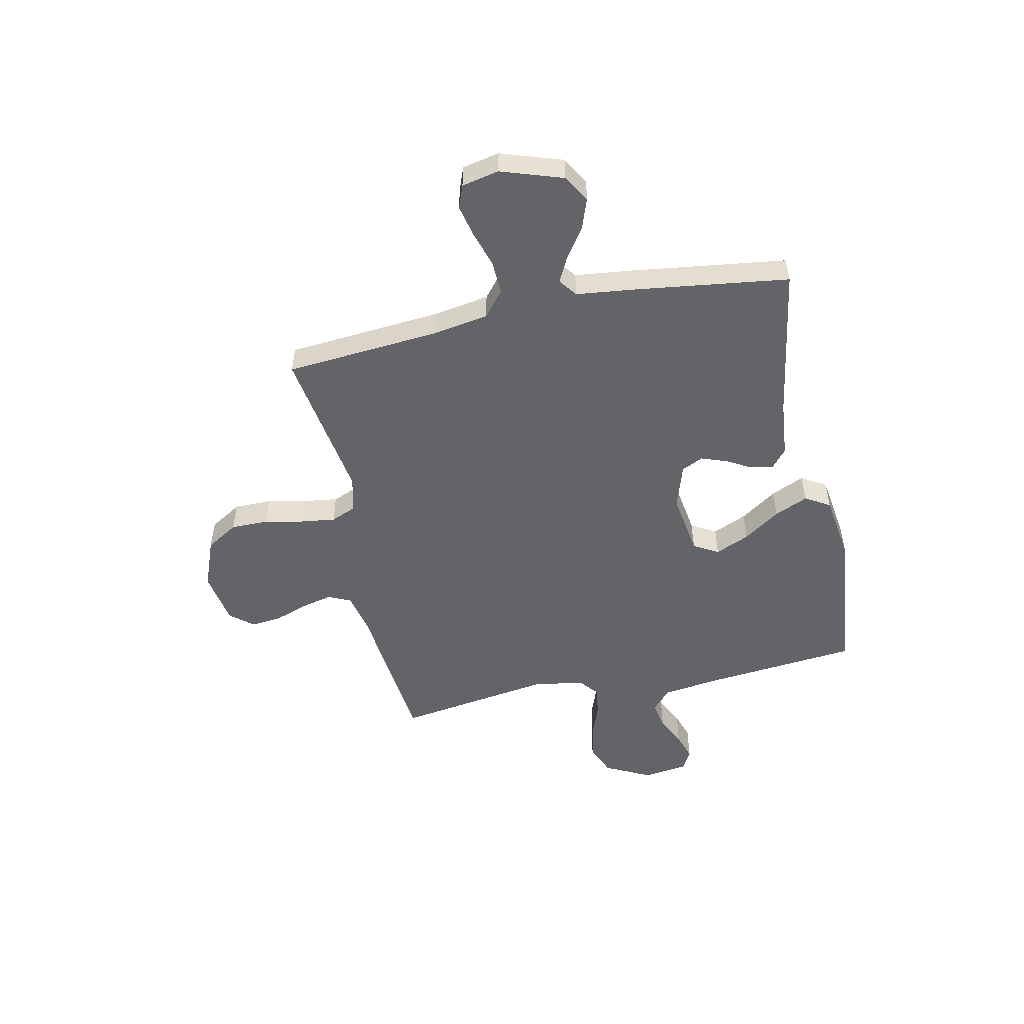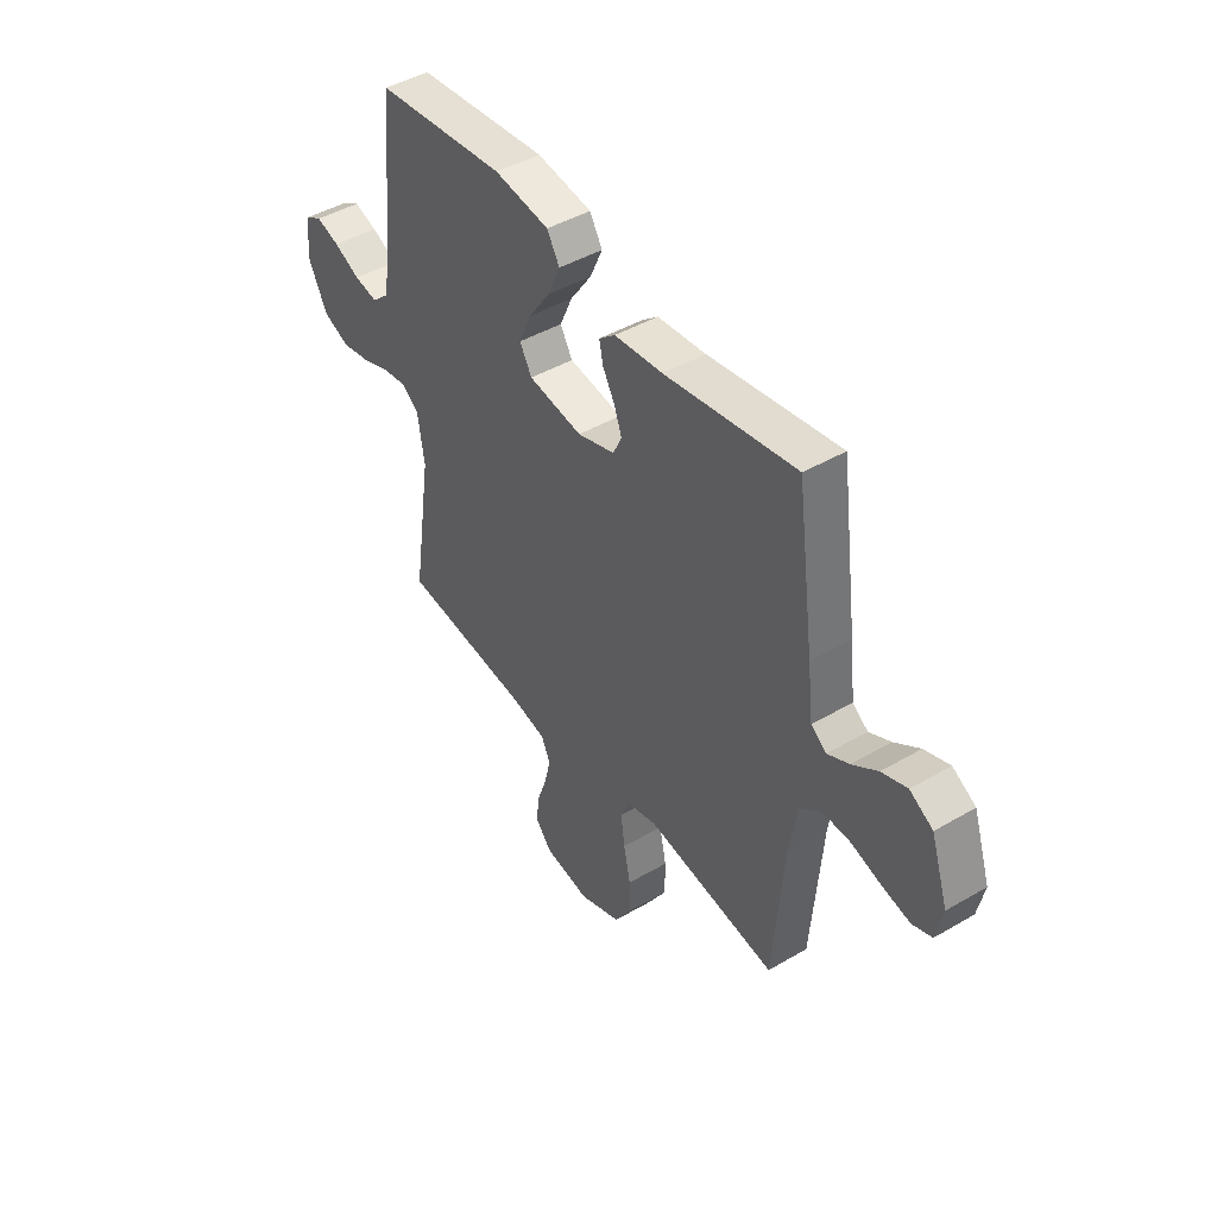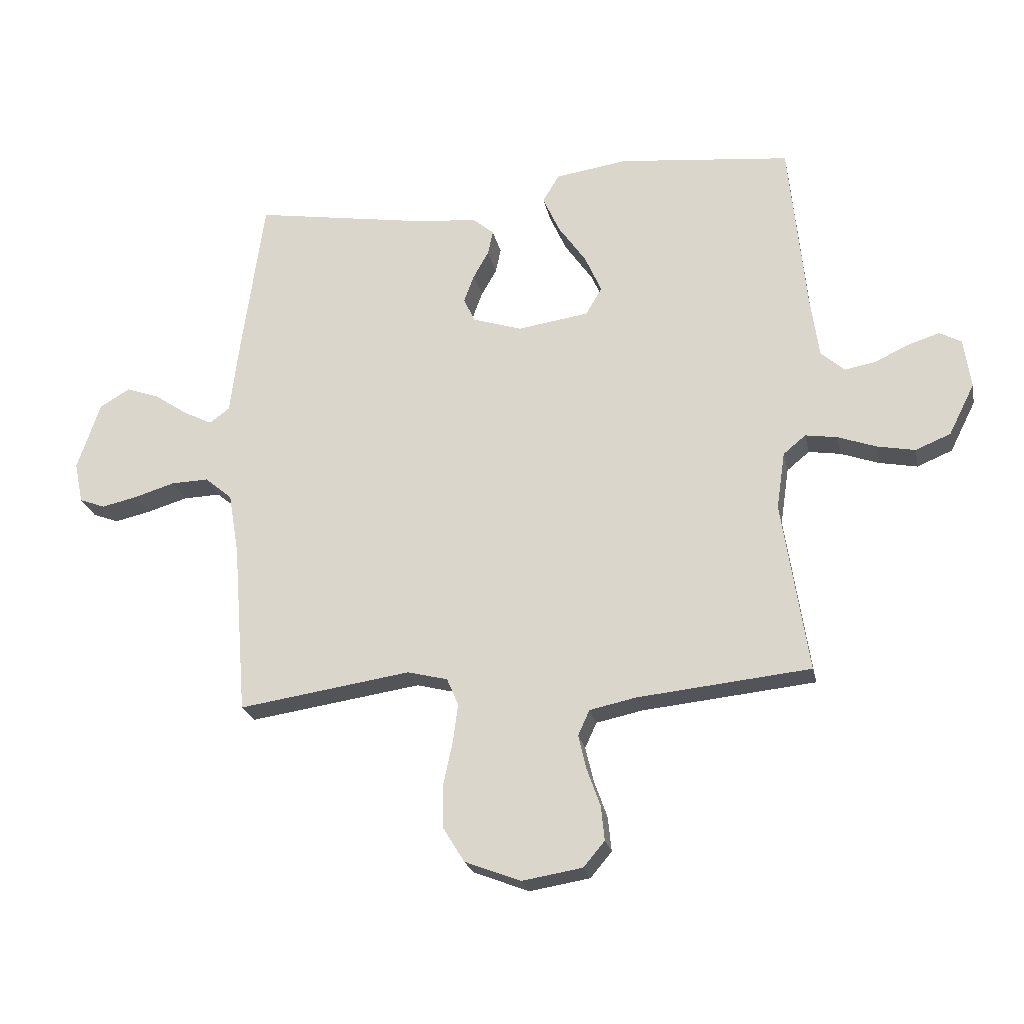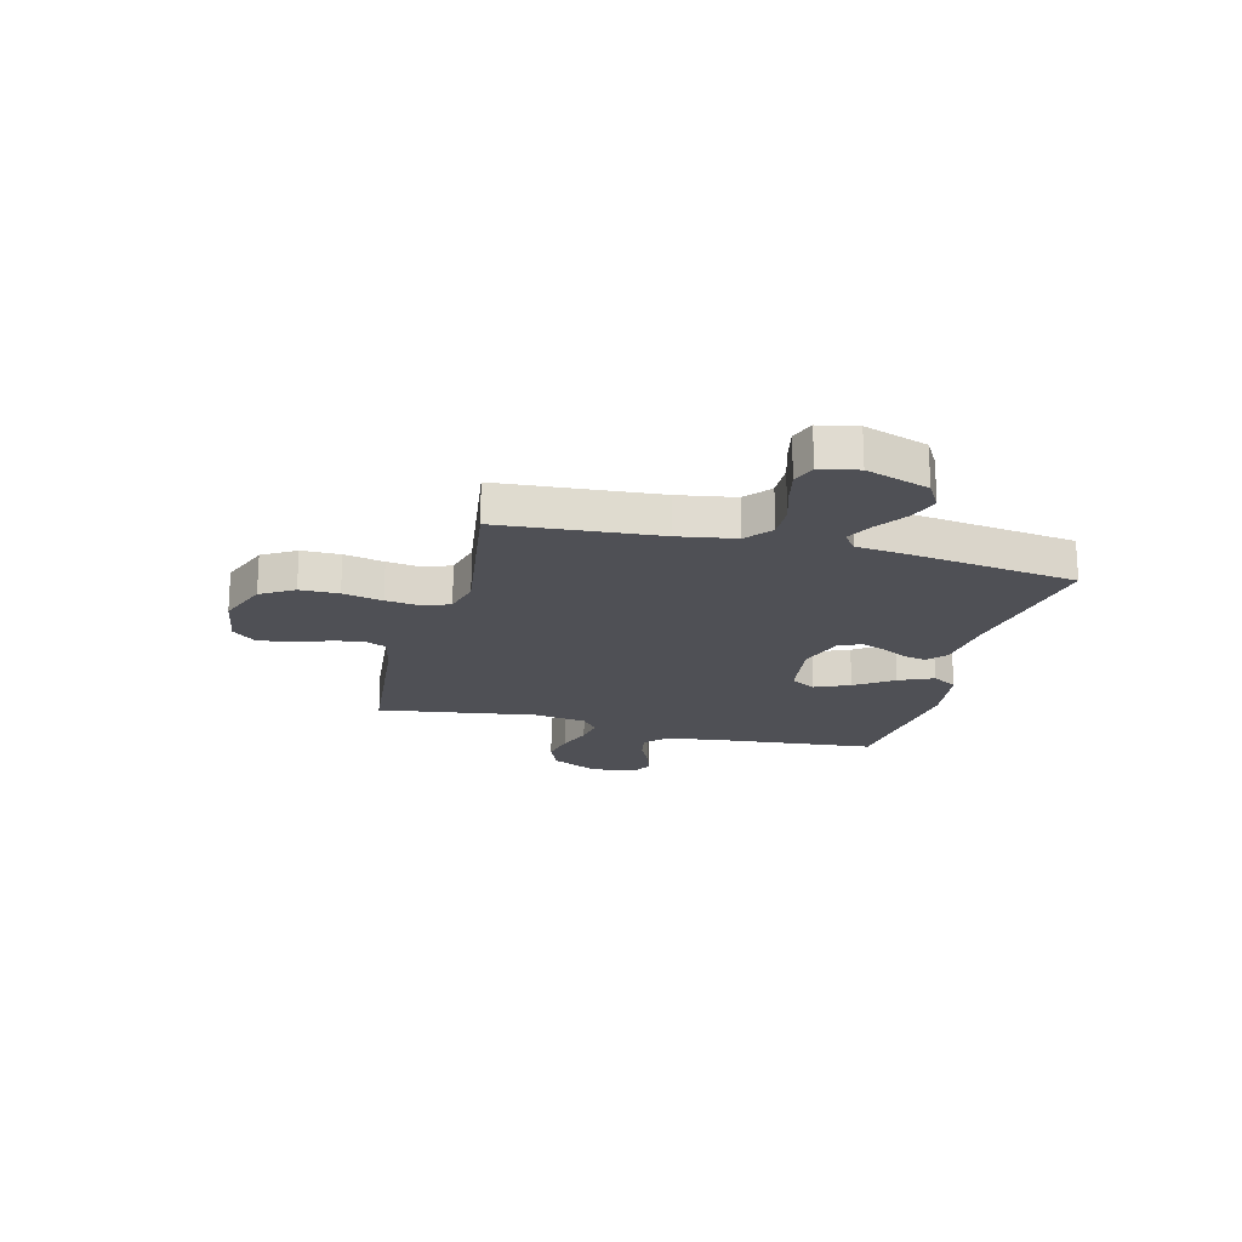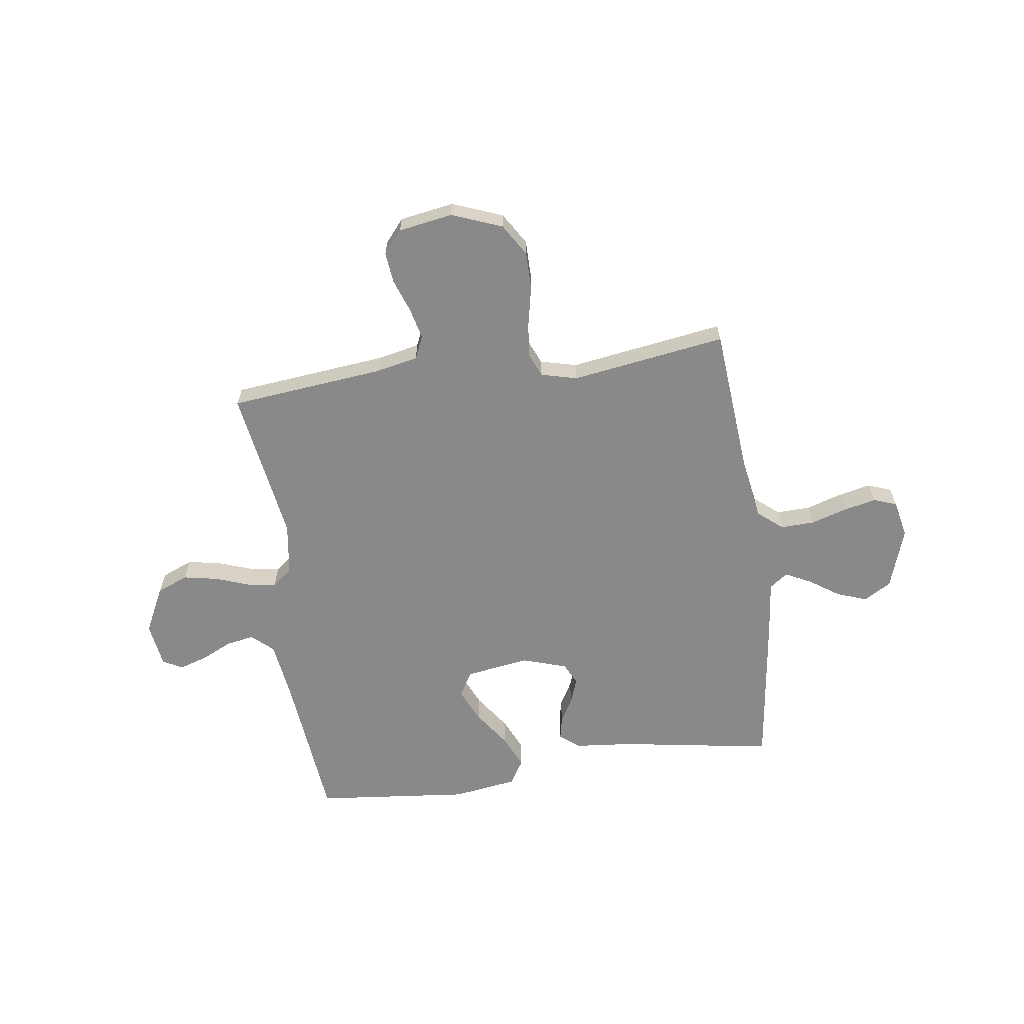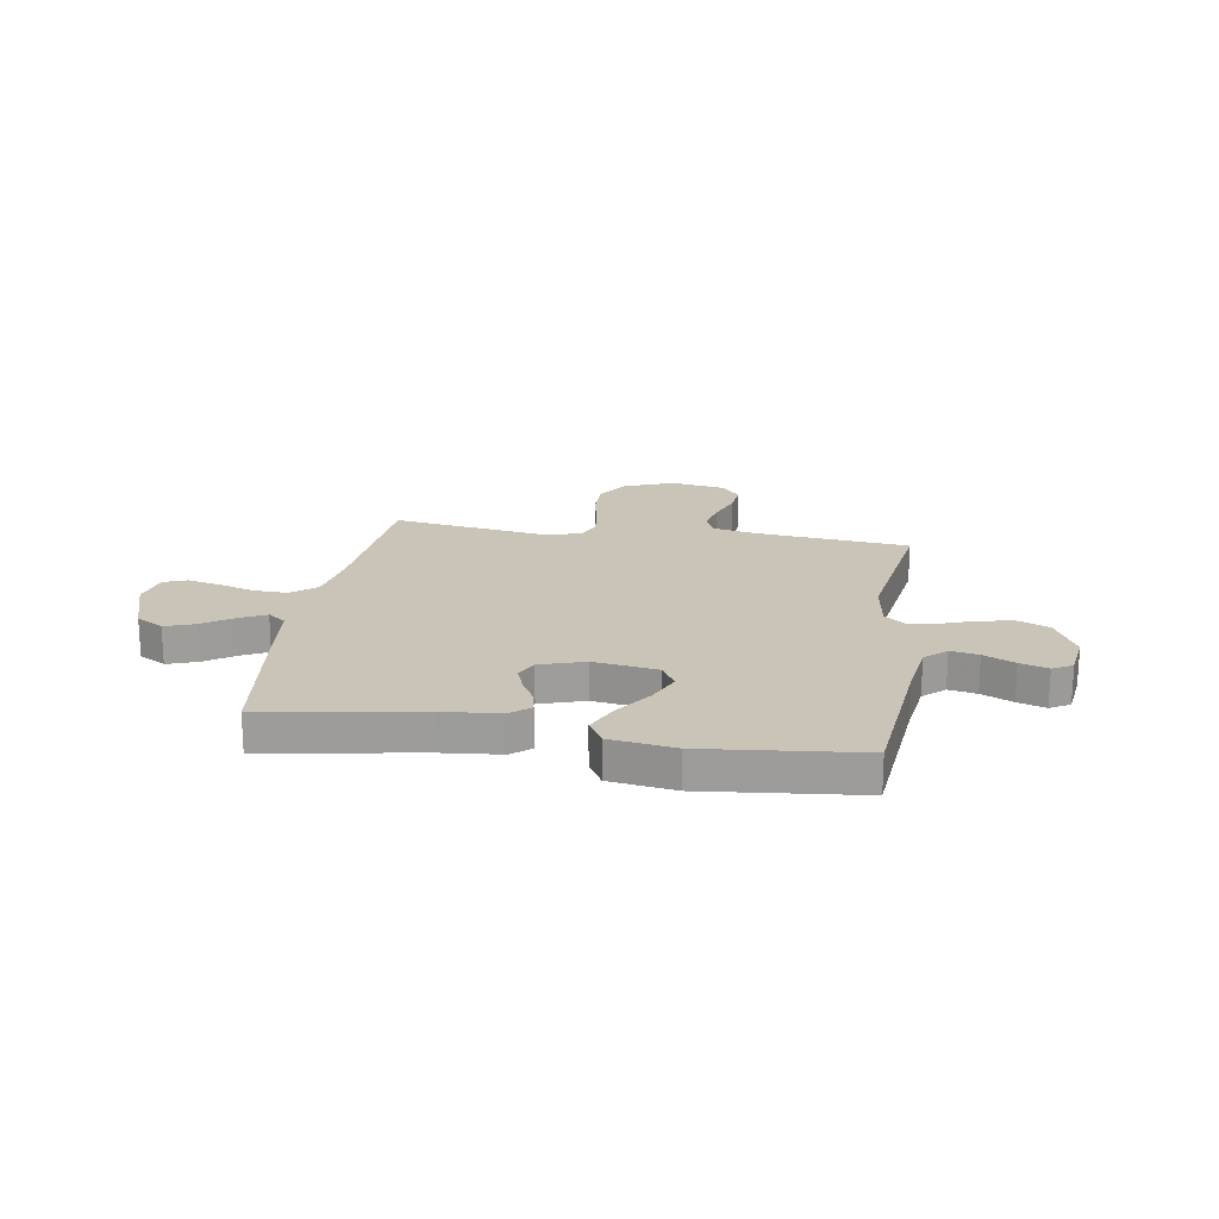
<metadata>
{"format":"obj","ext":"obj","renderer":"f3d","projection":"perspective","resolution":1024,"background":"white","views":[{"elev":-51.3,"azim":-77.8,"up":"+Y"},{"elev":45.0,"azim":-124.1,"up":"+Z"},{"elev":-23.5,"azim":11.7,"up":"+Z"},{"elev":-19.4,"azim":-104.5,"up":"+Y"},{"elev":-63.0,"azim":-171.8,"up":"+Y"},{"elev":19.9,"azim":9.2,"up":"+Y"}]}
</metadata>
<code>
v 0.5 0.07 0.5
v 0.529 0.07 0.2
v 0.544 0.07 0.09
v 0.585 0.07 0.053
v 0.639 0.07 0.063
v 0.699 0.07 0.091
v 0.753 0.07 0.108
v 0.791 0.07 0.087
v 0.803 0.07 0
v 0.758 0.07 -0.089
v 0.697 0.07 -0.114
v 0.631 0.07 -0.101
v 0.565 0.07 -0.077
v 0.509 0.07 -0.068
v 0.47 0.07 -0.1
v 0.455 0.07 -0.2
v 0.5 0.07 -0.5
v 0.2 0.07 -0.53
v 0.119 0.07 -0.547
v 0.099 0.07 -0.591
v 0.113 0.07 -0.651
v 0.136 0.07 -0.716
v 0.142 0.07 -0.776
v 0.105 0.07 -0.82
v 0 0.07 -0.837
v -0.097 0.07 -0.799
v -0.135 0.07 -0.737
v -0.135 0.07 -0.664
v -0.119 0.07 -0.589
v -0.11 0.07 -0.522
v -0.13 0.07 -0.474
v -0.2 0.07 -0.456
v -0.5 0.07 -0.5
v -0.524 0.07 -0.2
v -0.542 0.07 -0.092
v -0.59 0.07 -0.052
v -0.655 0.07 -0.054
v -0.725 0.07 -0.075
v -0.788 0.07 -0.089
v -0.833 0.07 -0.072
v -0.848 0.07 0
v -0.808 0.07 0.119
v -0.755 0.07 0.15
v -0.697 0.07 0.129
v -0.639 0.07 0.089
v -0.589 0.07 0.064
v -0.554 0.07 0.09
v -0.541 0.07 0.2
v -0.5 0.07 0.5
v -0.2 0.07 0.45
v -0.089 0.07 0.439
v -0.052 0.07 0.408
v -0.061 0.07 0.365
v -0.088 0.07 0.317
v -0.106 0.07 0.268
v -0.086 0.07 0.226
v 0 0.07 0.198
v 0.124 0.07 0.216
v 0.152 0.07 0.264
v 0.123 0.07 0.33
v 0.074 0.07 0.401
v 0.045 0.07 0.466
v 0.074 0.07 0.514
v 0.2 0.07 0.532
v 0.5 0 0.5
v 0.529 0 0.2
v 0.544 0 0.09
v 0.585 0 0.053
v 0.639 0 0.063
v 0.699 0 0.091
v 0.753 0 0.108
v 0.791 0 0.087
v 0.803 0 0
v 0.758 0 -0.089
v 0.697 0 -0.114
v 0.631 0 -0.101
v 0.565 0 -0.077
v 0.509 0 -0.068
v 0.47 0 -0.1
v 0.455 0 -0.2
v 0.5 0 -0.5
v 0.2 0 -0.53
v 0.119 0 -0.547
v 0.099 0 -0.591
v 0.113 0 -0.651
v 0.136 0 -0.716
v 0.142 0 -0.776
v 0.105 0 -0.82
v 0 0 -0.837
v -0.097 0 -0.799
v -0.135 0 -0.737
v -0.135 0 -0.664
v -0.119 0 -0.589
v -0.11 0 -0.522
v -0.13 0 -0.474
v -0.2 0 -0.456
v -0.5 0 -0.5
v -0.524 0 -0.2
v -0.542 0 -0.092
v -0.59 0 -0.052
v -0.655 0 -0.054
v -0.725 0 -0.075
v -0.788 0 -0.089
v -0.833 0 -0.072
v -0.848 0 0
v -0.808 0 0.119
v -0.755 0 0.15
v -0.697 0 0.129
v -0.639 0 0.089
v -0.589 0 0.064
v -0.554 0 0.09
v -0.541 0 0.2
v -0.5 0 0.5
v -0.2 0 0.45
v -0.089 0 0.439
v -0.052 0 0.408
v -0.061 0 0.365
v -0.088 0 0.317
v -0.106 0 0.268
v -0.086 0 0.226
v 0 0 0.198
v 0.124 0 0.216
v 0.152 0 0.264
v 0.123 0 0.33
v 0.074 0 0.401
v 0.045 0 0.466
v 0.074 0 0.514
v 0.2 0 0.532
f 64 1 2
f 63 64 2
f 62 63 2
f 61 62 2
f 60 61 2
f 59 60 2 3
f 58 59 3 4
f 57 58 4
f 52 53 54
f 51 52 54
f 50 51 54
f 50 54 55
f 49 50 55
f 48 49 55
f 47 48 55
f 46 47 55 56
f 43 44 45
f 42 43 45
f 41 42 45
f 40 41 45
f 39 40 45
f 38 39 45
f 37 38 45
f 36 37 45 46
f 46 56 57
f 36 46 57
f 35 36 57
f 32 33 34
f 35 57 4
f 34 35 4
f 32 34 4
f 31 32 4
f 27 28 29
f 26 27 29
f 25 26 29
f 24 25 29
f 23 24 29
f 22 23 29
f 21 22 29
f 20 21 29 30
f 16 17 18
f 15 16 18 19
f 11 12 13
f 10 11 13
f 9 10 13
f 8 9 13
f 7 8 13
f 6 7 13
f 5 6 13
f 5 13 14
f 4 5 14 15
f 19 20 30 31
f 4 15 19 31
f 66 65 128
f 66 128 127
f 66 127 126
f 66 126 125
f 66 125 124
f 67 66 124 123
f 68 67 123 122
f 68 122 121
f 118 117 116
f 118 116 115
f 118 115 114
f 119 118 114
f 119 114 113
f 119 113 112
f 119 112 111
f 120 119 111 110
f 109 108 107
f 109 107 106
f 109 106 105
f 109 105 104
f 109 104 103
f 109 103 102
f 109 102 101
f 110 109 101 100
f 121 120 110
f 121 110 100
f 121 100 99
f 98 97 96
f 68 121 99
f 68 99 98
f 68 98 96
f 68 96 95
f 93 92 91
f 93 91 90
f 93 90 89
f 93 89 88
f 93 88 87
f 93 87 86
f 93 86 85
f 94 93 85 84
f 82 81 80
f 83 82 80 79
f 77 76 75
f 77 75 74
f 77 74 73
f 77 73 72
f 77 72 71
f 77 71 70
f 77 70 69
f 78 77 69
f 79 78 69 68
f 95 94 84 83
f 95 83 79 68
f 1 65 66 2
f 2 66 67 3
f 3 67 68 4
f 4 68 69 5
f 5 69 70 6
f 6 70 71 7
f 7 71 72 8
f 8 72 73 9
f 9 73 74 10
f 10 74 75 11
f 11 75 76 12
f 12 76 77 13
f 13 77 78 14
f 14 78 79 15
f 15 79 80 16
f 16 80 81 17
f 17 81 82 18
f 18 82 83 19
f 19 83 84 20
f 20 84 85 21
f 21 85 86 22
f 22 86 87 23
f 23 87 88 24
f 24 88 89 25
f 25 89 90 26
f 26 90 91 27
f 27 91 92 28
f 28 92 93 29
f 29 93 94 30
f 30 94 95 31
f 31 95 96 32
f 32 96 97 33
f 33 97 98 34
f 34 98 99 35
f 35 99 100 36
f 36 100 101 37
f 37 101 102 38
f 38 102 103 39
f 39 103 104 40
f 40 104 105 41
f 41 105 106 42
f 42 106 107 43
f 43 107 108 44
f 44 108 109 45
f 45 109 110 46
f 46 110 111 47
f 47 111 112 48
f 48 112 113 49
f 49 113 114 50
f 50 114 115 51
f 51 115 116 52
f 52 116 117 53
f 53 117 118 54
f 54 118 119 55
f 55 119 120 56
f 56 120 121 57
f 57 121 122 58
f 58 122 123 59
f 59 123 124 60
f 60 124 125 61
f 61 125 126 62
f 62 126 127 63
f 63 127 128 64
f 64 128 65 1

</code>
